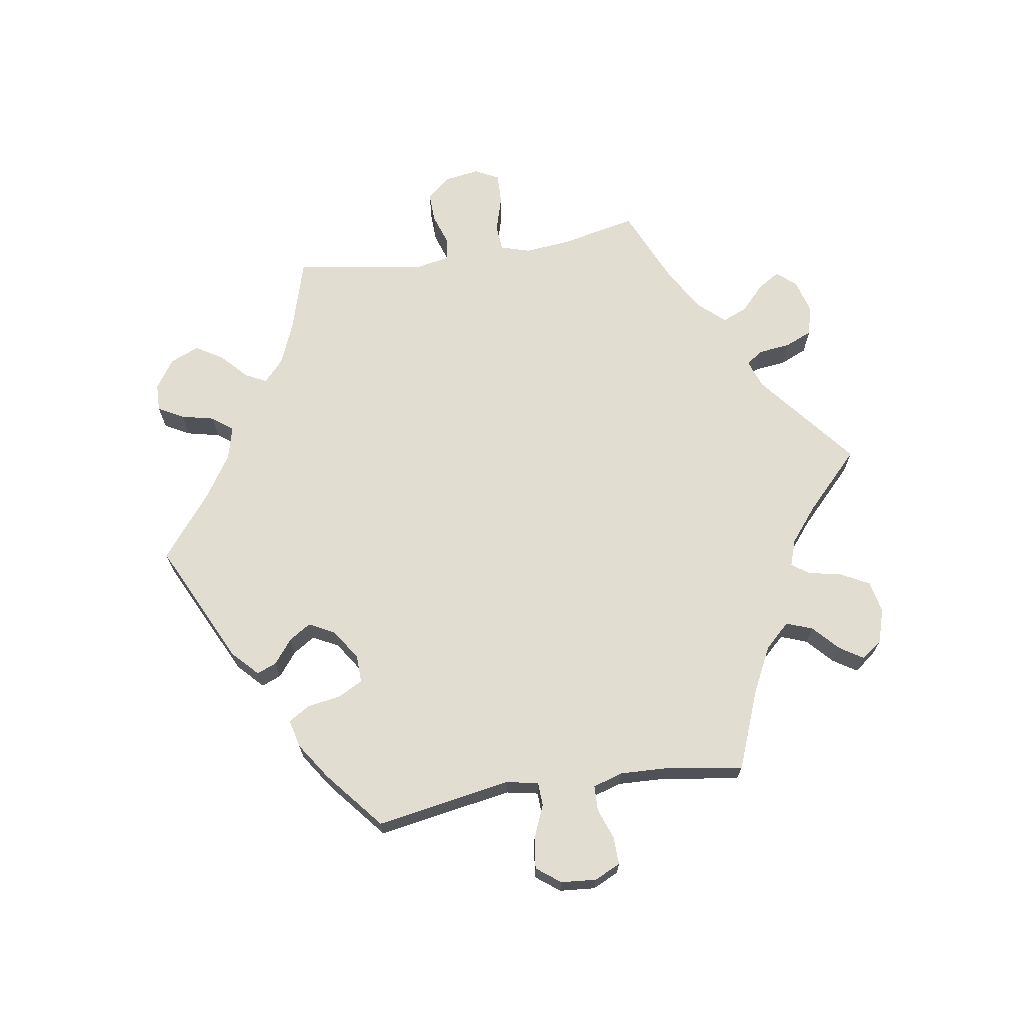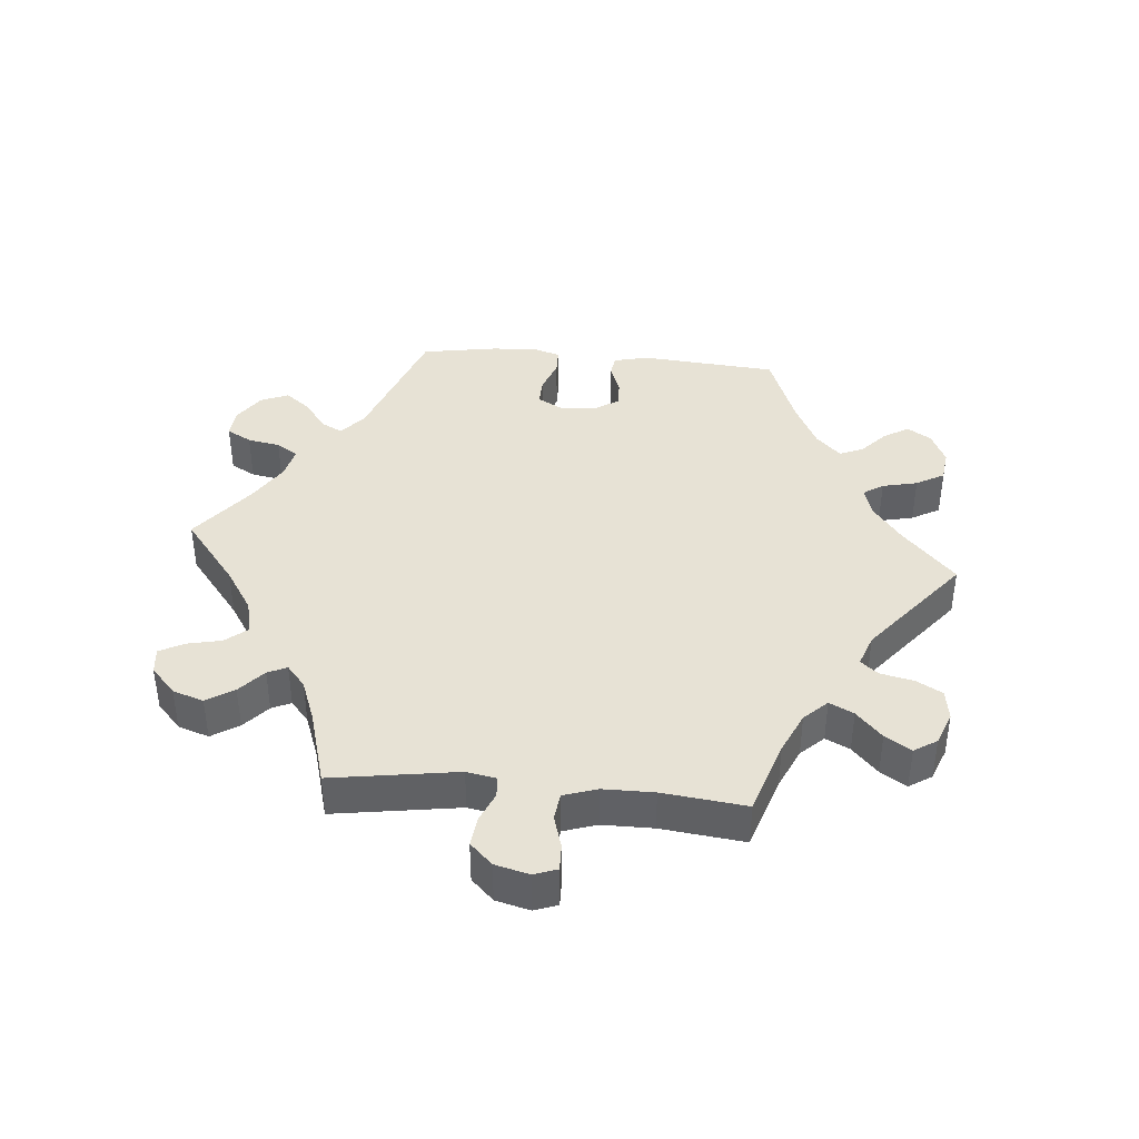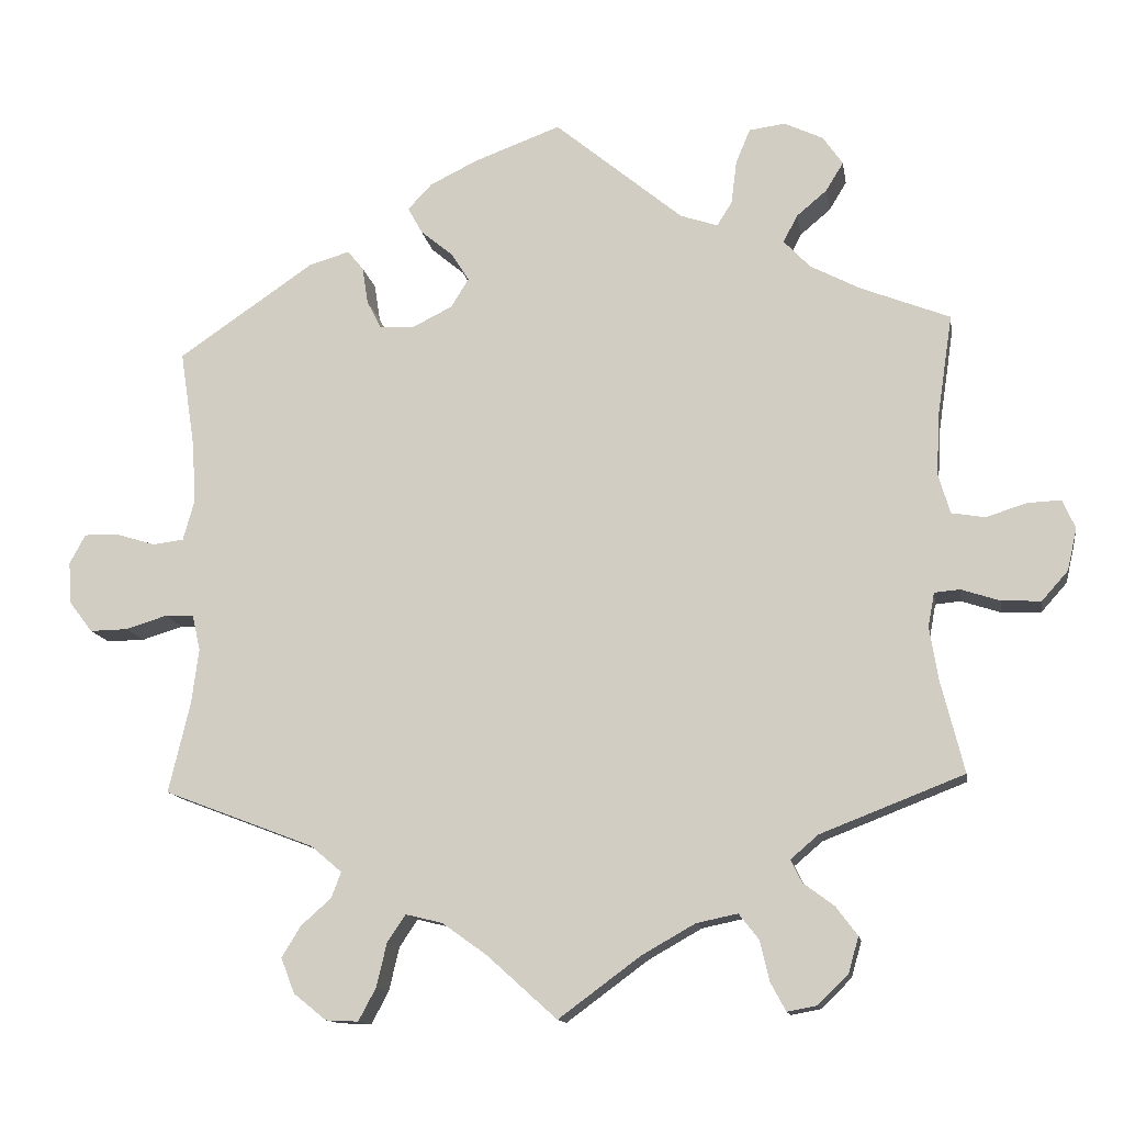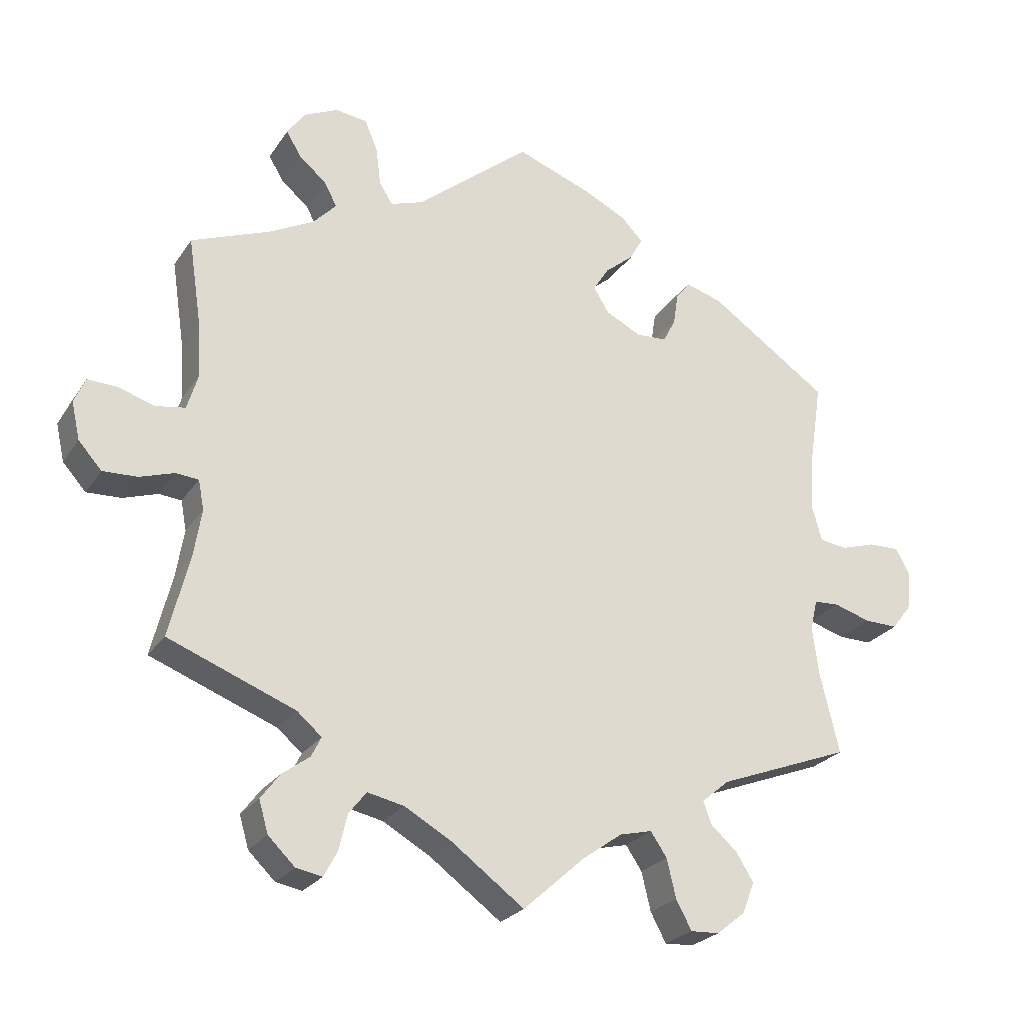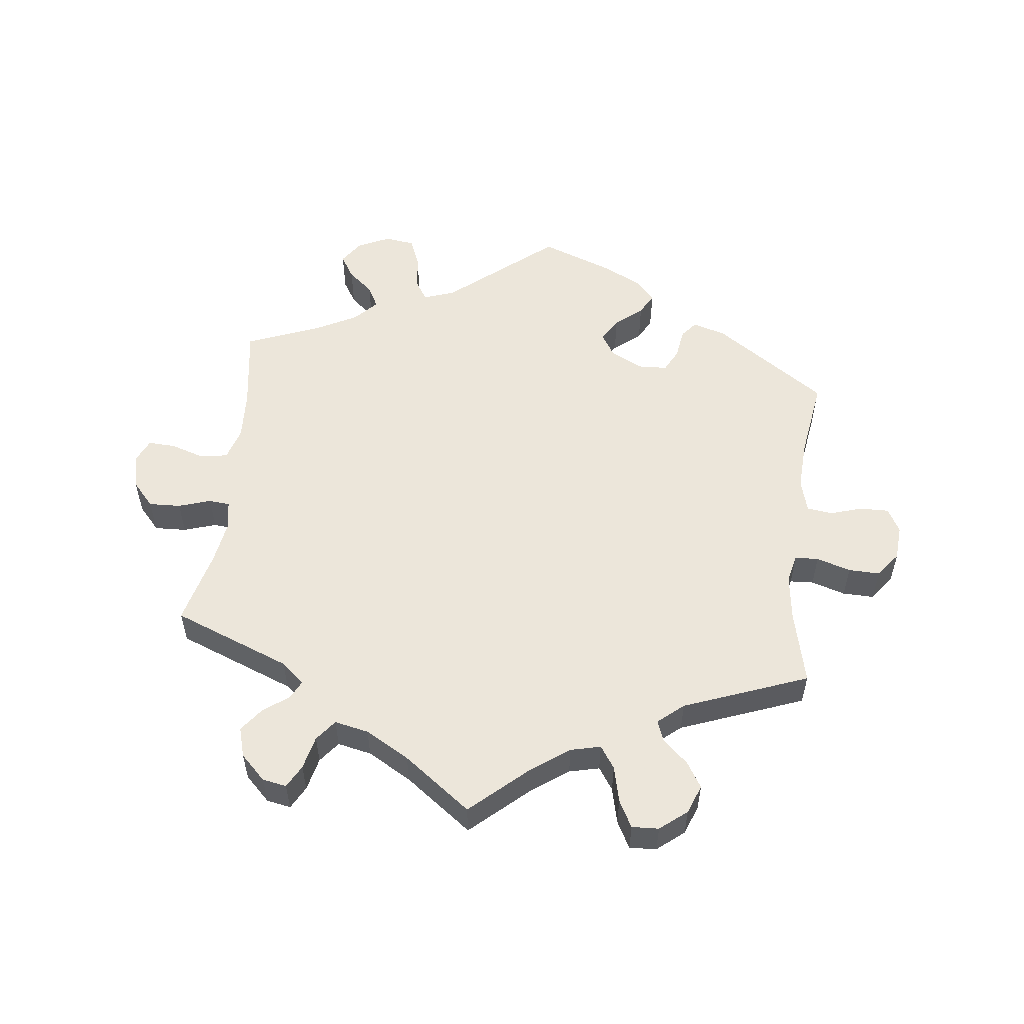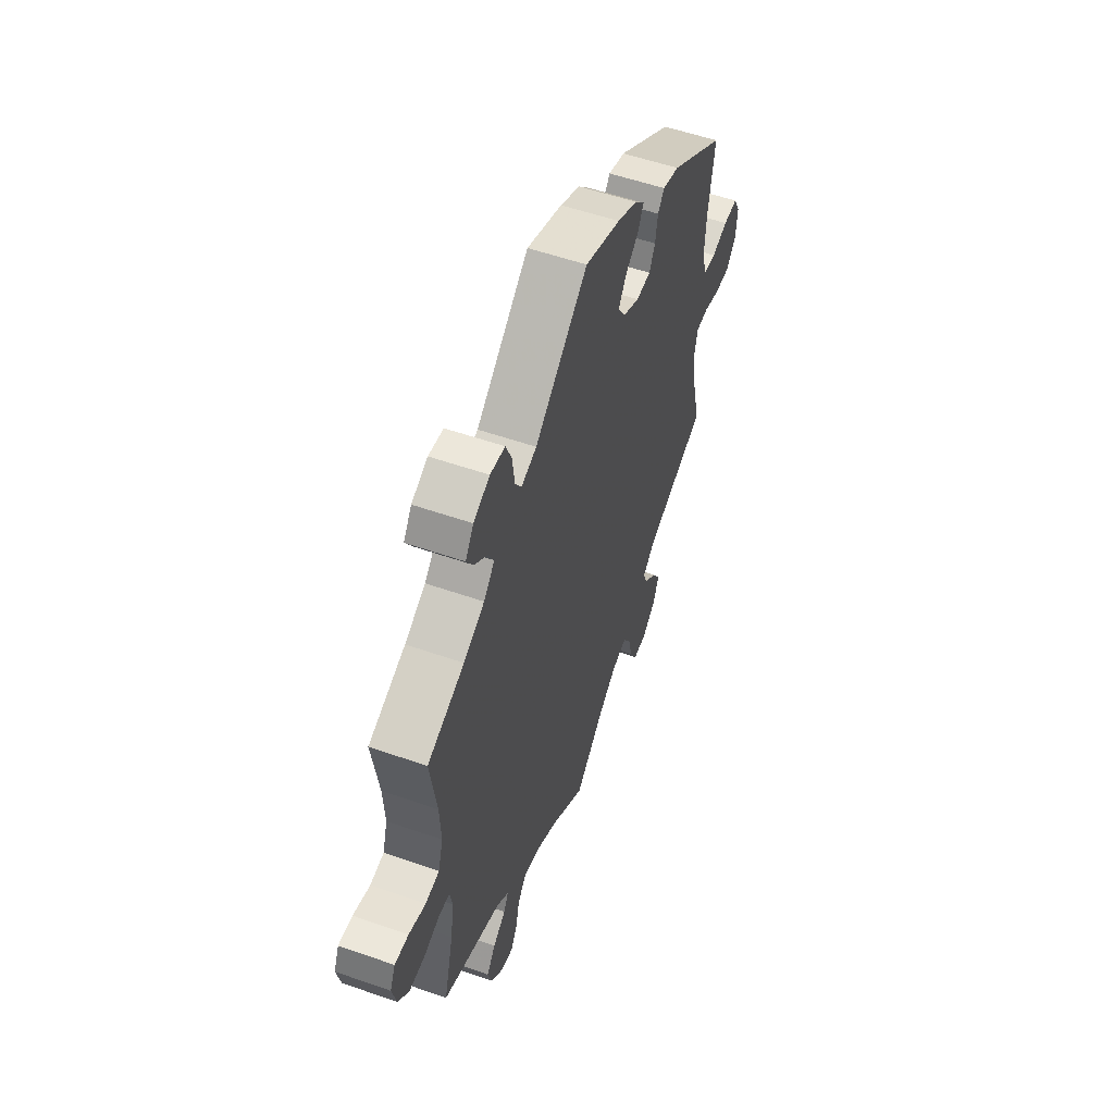
<metadata>
{"format":"obj","ext":"obj","renderer":"f3d","projection":"perspective","resolution":1024,"background":"white","views":[{"elev":68.5,"azim":20.9,"up":"+Y"},{"elev":40.5,"azim":155.2,"up":"+Y"},{"elev":-13.0,"azim":9.2,"up":"+Z"},{"elev":-25.0,"azim":154.1,"up":"+Z"},{"elev":54.6,"azim":-173.3,"up":"+Y"},{"elev":54.9,"azim":110.3,"up":"+Z"}]}
</metadata>
<code>
v -0.474 0.07 -0.175
v -0.465 0.07 -0.106
v -0.475 0.07 -0.062
v -0.511 0.07 -0.06
v -0.563 0.07 -0.076
v -0.611 0.07 -0.077
v -0.64 0.07 -0.039
v -0.644 0.07 0.014
v -0.624 0.07 0.051
v -0.58 0.07 0.05
v -0.531 0.07 0.035
v -0.492 0.07 0.04
v -0.478 0.07 0.09
v -0.482 0.07 0.165
v -0.501 0.07 0.289
v -0.33 0.07 0.406
v -0.279 0.07 0.421
v -0.259 0.07 0.396
v -0.252 0.07 0.35
v -0.234 0.07 0.315
v -0.19 0.07 0.313
v -0.14 0.07 0.338
v -0.118 0.07 0.374
v -0.14 0.07 0.409
v -0.181 0.07 0.443
v -0.199 0.07 0.476
v -0.169 0.07 0.508
v -0.108 0.07 0.538
v 0 0.07 0.578
v 0.161 0.07 0.445
v 0.208 0.07 0.429
v 0.227 0.07 0.459
v 0.234 0.07 0.514
v 0.252 0.07 0.557
v 0.297 0.07 0.563
v 0.346 0.07 0.54
v 0.371 0.07 0.504
v 0.349 0.07 0.468
v 0.311 0.07 0.436
v 0.293 0.07 0.402
v 0.326 0.07 0.367
v 0.389 0.07 0.334
v 0.501 0.07 0.29
v 0.482 0.07 0.163
v 0.478 0.07 0.086
v 0.493 0.07 0.036
v 0.535 0.07 0.029
v 0.586 0.07 0.045
v 0.628 0.07 0.047
v 0.644 0.07 0.011
v 0.632 0.07 -0.042
v 0.599 0.07 -0.079
v 0.55 0.07 -0.077
v 0.501 0.07 -0.061
v 0.469 0.07 -0.064
v 0.461 0.07 -0.106
v 0.472 0.07 -0.174
v 0.501 0.07 -0.289
v 0.321 0.07 -0.359
v 0.286 0.07 -0.389
v 0.3 0.07 -0.417
v 0.339 0.07 -0.446
v 0.366 0.07 -0.482
v 0.353 0.07 -0.527
v 0.315 0.07 -0.564
v 0.278 0.07 -0.571
v 0.259 0.07 -0.536
v 0.247 0.07 -0.485
v 0.222 0.07 -0.453
v 0.17 0.07 -0.464
v 0.103 0.07 -0.502
v 0 0.07 -0.578
v -0.088 0.07 -0.499
v -0.144 0.07 -0.459
v -0.19 0.07 -0.448
v -0.213 0.07 -0.482
v -0.226 0.07 -0.537
v -0.248 0.07 -0.578
v -0.289 0.07 -0.576
v -0.33 0.07 -0.543
v -0.347 0.07 -0.499
v -0.323 0.07 -0.46
v -0.285 0.07 -0.426
v -0.273 0.07 -0.394
v -0.312 0.07 -0.361
v -0.501 0.07 -0.289
v -0.474 0 -0.175
v -0.465 0 -0.106
v -0.475 0 -0.062
v -0.511 0 -0.06
v -0.563 0 -0.076
v -0.611 0 -0.077
v -0.64 0 -0.039
v -0.644 0 0.014
v -0.624 0 0.051
v -0.58 0 0.05
v -0.531 0 0.035
v -0.492 0 0.04
v -0.478 0 0.09
v -0.482 0 0.165
v -0.501 0 0.289
v -0.33 0 0.406
v -0.279 0 0.421
v -0.259 0 0.396
v -0.252 0 0.35
v -0.234 0 0.315
v -0.19 0 0.313
v -0.14 0 0.338
v -0.118 0 0.374
v -0.14 0 0.409
v -0.181 0 0.443
v -0.199 0 0.476
v -0.169 0 0.508
v -0.108 0 0.538
v 0 0 0.578
v 0.161 0 0.445
v 0.208 0 0.429
v 0.227 0 0.459
v 0.234 0 0.514
v 0.252 0 0.557
v 0.297 0 0.563
v 0.346 0 0.54
v 0.371 0 0.504
v 0.349 0 0.468
v 0.311 0 0.436
v 0.293 0 0.402
v 0.326 0 0.367
v 0.389 0 0.334
v 0.501 0 0.29
v 0.482 0 0.163
v 0.478 0 0.086
v 0.493 0 0.036
v 0.535 0 0.029
v 0.586 0 0.045
v 0.628 0 0.047
v 0.644 0 0.011
v 0.632 0 -0.042
v 0.599 0 -0.079
v 0.55 0 -0.077
v 0.501 0 -0.061
v 0.469 0 -0.064
v 0.461 0 -0.106
v 0.472 0 -0.174
v 0.501 0 -0.289
v 0.321 0 -0.359
v 0.286 0 -0.389
v 0.3 0 -0.417
v 0.339 0 -0.446
v 0.366 0 -0.482
v 0.353 0 -0.527
v 0.315 0 -0.564
v 0.278 0 -0.571
v 0.259 0 -0.536
v 0.247 0 -0.485
v 0.222 0 -0.453
v 0.17 0 -0.464
v 0.103 0 -0.502
v 0 0 -0.578
v -0.088 0 -0.499
v -0.144 0 -0.459
v -0.19 0 -0.448
v -0.213 0 -0.482
v -0.226 0 -0.537
v -0.248 0 -0.578
v -0.289 0 -0.576
v -0.33 0 -0.543
v -0.347 0 -0.499
v -0.323 0 -0.46
v -0.285 0 -0.426
v -0.273 0 -0.394
v -0.312 0 -0.361
v -0.501 0 -0.289
f 85 86 1
f 84 85 1 2
f 80 81 82 83
f 78 79 80 83
f 76 77 78 83
f 75 76 83 84
f 74 75 84 2
f 71 72 73
f 70 71 73 74
f 69 70 74 2
f 65 66 67 68
f 65 68 69
f 64 65 69
f 61 62 63 64
f 60 61 64 69
f 57 58 59
f 56 57 59 60
f 55 56 60 69
f 51 52 53 54
f 51 54 55
f 50 51 55
f 47 48 49 50
f 47 50 55
f 46 47 55
f 45 46 55 69
f 42 43 44
f 41 42 44 45
f 40 41 45 69
f 36 37 38 39
f 36 39 40
f 35 36 40
f 32 33 34 35
f 31 32 35 40
f 27 28 29 30
f 27 30 31
f 24 25 26 27
f 23 24 27 31
f 22 23 31 40
f 16 17 18 19
f 14 15 16 19
f 13 14 19 20
f 12 13 20 21
f 8 9 10 11
f 8 11 12
f 7 8 12
f 4 5 6 7
f 3 4 7 12
f 21 22 40 69
f 12 21 69
f 2 3 12 69
f 87 172 171
f 88 87 171 170
f 169 168 167 166
f 169 166 165 164
f 169 164 163 162
f 170 169 162 161
f 88 170 161 160
f 159 158 157
f 160 159 157 156
f 88 160 156 155
f 154 153 152 151
f 155 154 151
f 155 151 150
f 150 149 148 147
f 155 150 147 146
f 145 144 143
f 146 145 143 142
f 155 146 142 141
f 140 139 138 137
f 141 140 137
f 141 137 136
f 136 135 134 133
f 141 136 133
f 141 133 132
f 155 141 132 131
f 130 129 128
f 131 130 128 127
f 155 131 127 126
f 125 124 123 122
f 126 125 122
f 126 122 121
f 121 120 119 118
f 126 121 118 117
f 116 115 114 113
f 117 116 113
f 113 112 111 110
f 117 113 110 109
f 126 117 109 108
f 105 104 103 102
f 105 102 101 100
f 106 105 100 99
f 107 106 99 98
f 97 96 95 94
f 98 97 94
f 98 94 93
f 93 92 91 90
f 98 93 90 89
f 155 126 108 107
f 155 107 98
f 155 98 89 88
f 1 87 88 2
f 2 88 89 3
f 3 89 90 4
f 4 90 91 5
f 5 91 92 6
f 6 92 93 7
f 7 93 94 8
f 8 94 95 9
f 9 95 96 10
f 10 96 97 11
f 11 97 98 12
f 12 98 99 13
f 13 99 100 14
f 14 100 101 15
f 15 101 102 16
f 16 102 103 17
f 17 103 104 18
f 18 104 105 19
f 19 105 106 20
f 20 106 107 21
f 21 107 108 22
f 22 108 109 23
f 23 109 110 24
f 24 110 111 25
f 25 111 112 26
f 26 112 113 27
f 27 113 114 28
f 28 114 115 29
f 29 115 116 30
f 30 116 117 31
f 31 117 118 32
f 32 118 119 33
f 33 119 120 34
f 34 120 121 35
f 35 121 122 36
f 36 122 123 37
f 37 123 124 38
f 38 124 125 39
f 39 125 126 40
f 40 126 127 41
f 41 127 128 42
f 42 128 129 43
f 43 129 130 44
f 44 130 131 45
f 45 131 132 46
f 46 132 133 47
f 47 133 134 48
f 48 134 135 49
f 49 135 136 50
f 50 136 137 51
f 51 137 138 52
f 52 138 139 53
f 53 139 140 54
f 54 140 141 55
f 55 141 142 56
f 56 142 143 57
f 57 143 144 58
f 58 144 145 59
f 59 145 146 60
f 60 146 147 61
f 61 147 148 62
f 62 148 149 63
f 63 149 150 64
f 64 150 151 65
f 65 151 152 66
f 66 152 153 67
f 67 153 154 68
f 68 154 155 69
f 69 155 156 70
f 70 156 157 71
f 71 157 158 72
f 72 158 159 73
f 73 159 160 74
f 74 160 161 75
f 75 161 162 76
f 76 162 163 77
f 77 163 164 78
f 78 164 165 79
f 79 165 166 80
f 80 166 167 81
f 81 167 168 82
f 82 168 169 83
f 83 169 170 84
f 84 170 171 85
f 85 171 172 86
f 86 172 87 1

</code>
